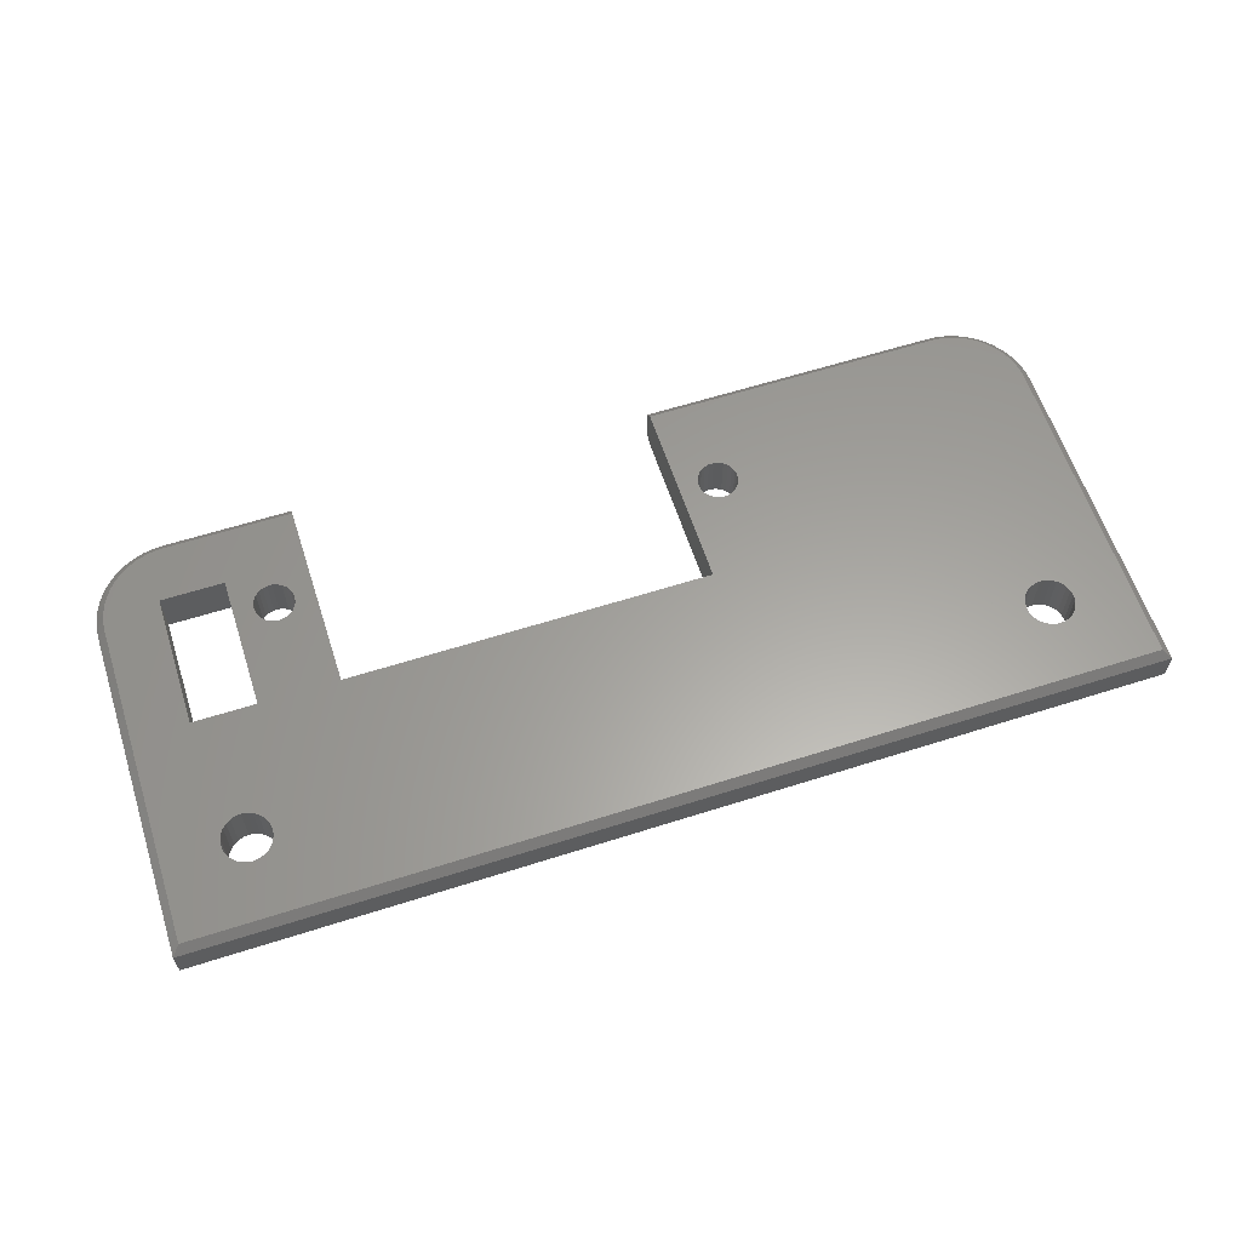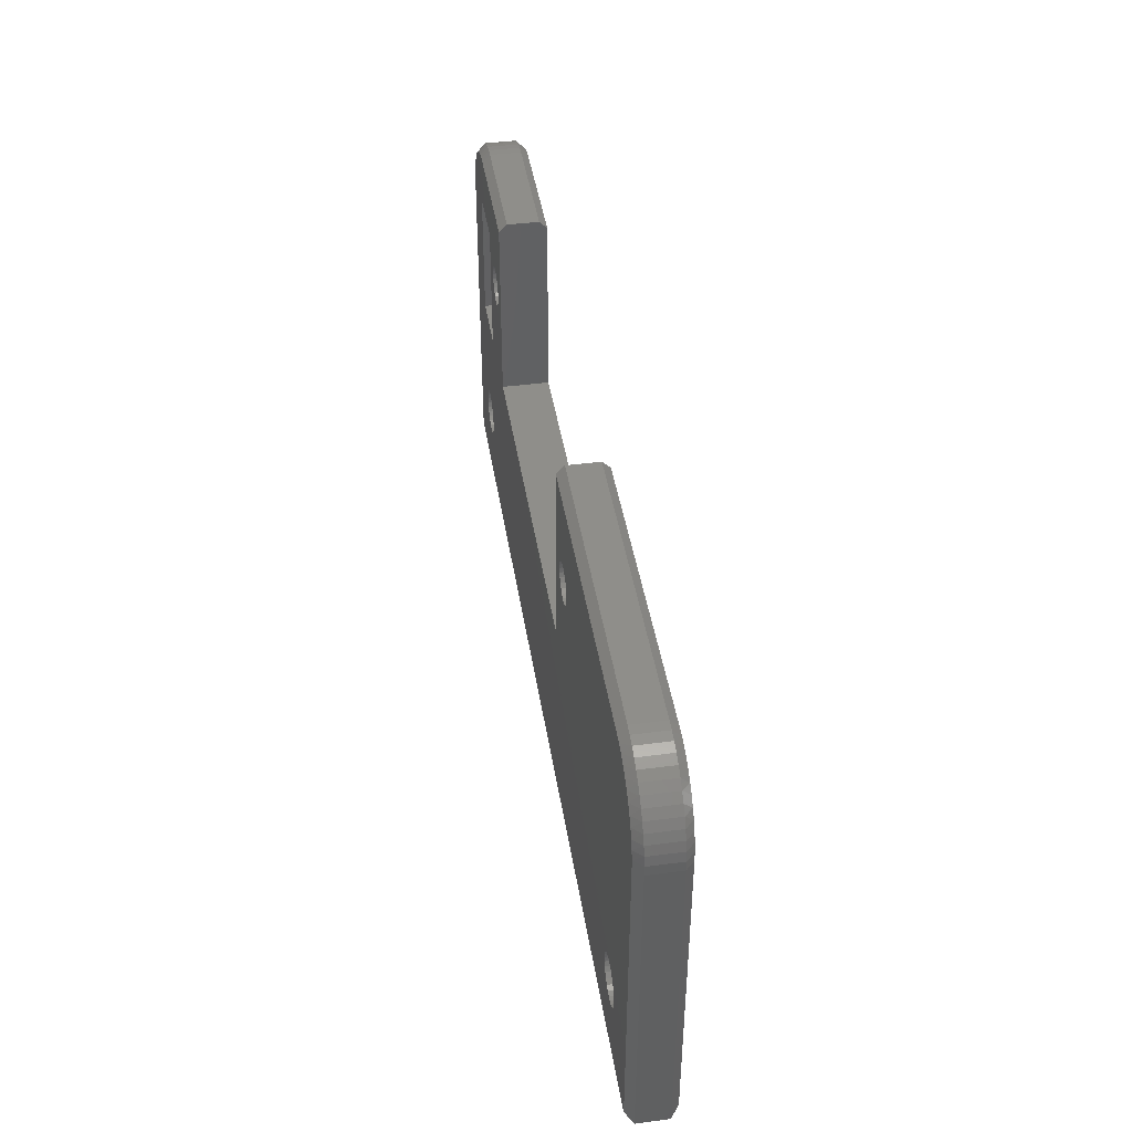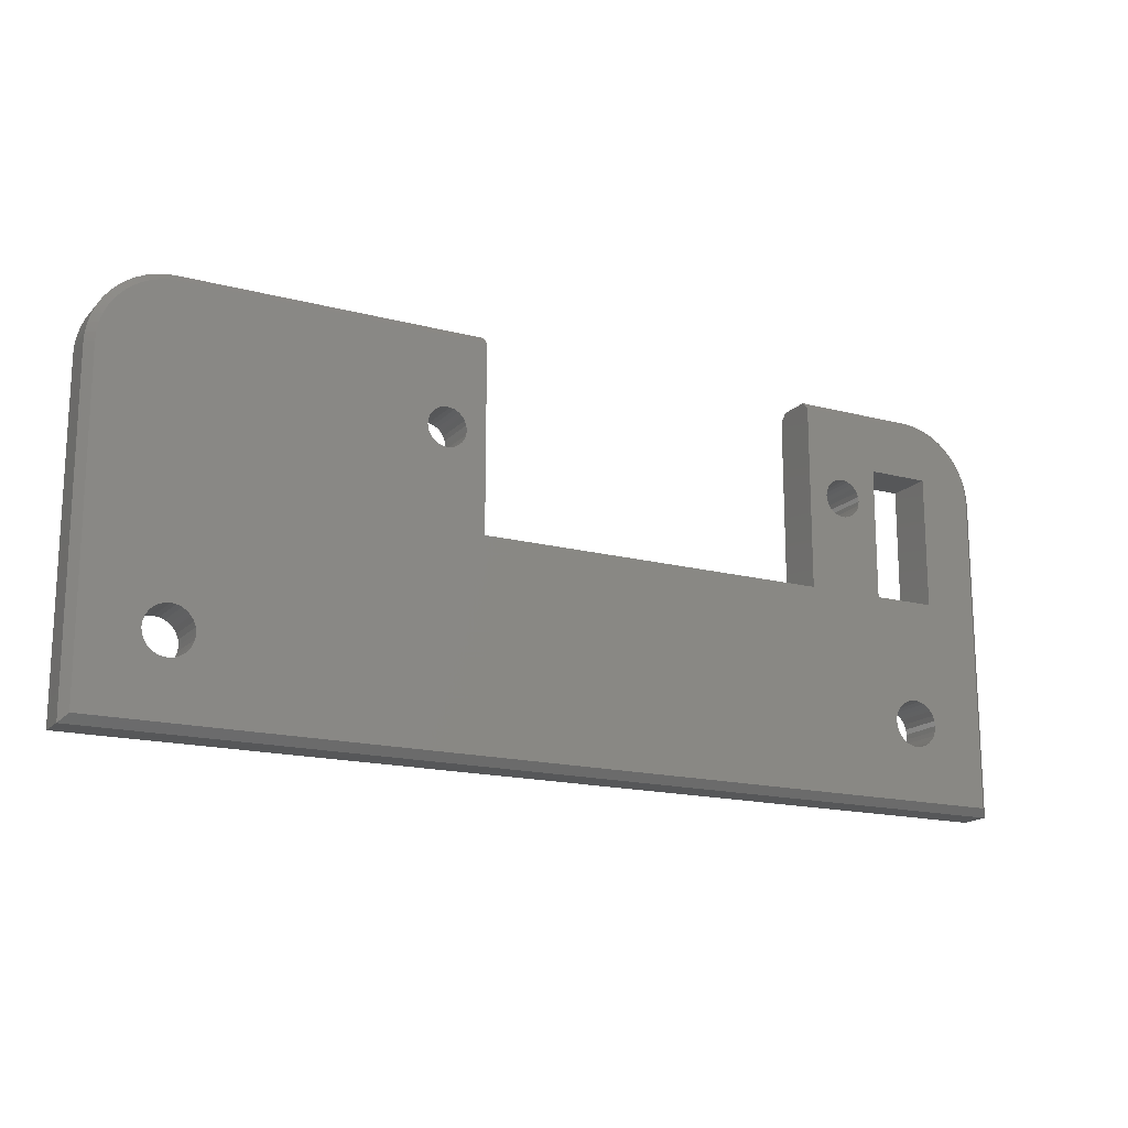
<metadata>
{"format":"stl","ext":"stl","renderer":"f3d","projection":"perspective","resolution":1024,"background":"white","views":[{"elev":61.3,"azim":-18.0,"up":"+Z"},{"elev":43.0,"azim":81.1,"up":"+Y"},{"elev":-16.7,"azim":151.9,"up":"+Y"}]}
</metadata>
<code>
# stl→obj: 352 verts, 720 faces
v -29.96 16.1 2.5
v -30 15.5 0.5
v -30 15.5 2.5
v -29.96 16.1 0.5
v -29.85 16.7 2.5
v -29.85 16.7 0.5
v -29.68 17.27 2.5
v -29.68 17.27 0.5
v -29.43 17.82 2.5
v -29.43 17.82 0.5
v -29.11 18.34 2.5
v -29.11 18.34 0.5
v -28.74 18.82 2.5
v -28.74 18.82 0.5
v -28.32 19.24 0.5
v -28.32 19.24 2.5
v -27.84 19.61 0.5
v -27.84 19.61 2.5
v -27.32 19.93 0.5
v -27.32 19.93 2.5
v -26.77 20.18 0.5
v -26.77 20.18 2.5
v -26.2 20.35 0.5
v -26.2 20.35 2.5
v -25.6 20.46 0.5
v -25.6 20.46 2.5
v -25 20.5 0.5
v -25 20.5 2.5
v -30 -5.5 0.5
v -30 -5.5 2.5
v -17 20.5 0.5
v -17 20.5 2.5
v 25 20.5 2.5
v 25.6 20.46 0.5
v 25 20.5 0.5
v 25.6 20.46 2.5
v 26.2 20.35 0.5
v 26.2 20.35 2.5
v 26.77 20.18 0.5
v 26.77 20.18 2.5
v 27.32 19.93 0.5
v 27.32 19.93 2.5
v 27.84 19.61 0.5
v 27.84 19.61 2.5
v 28.32 19.24 0.5
v 28.32 19.24 2.5
v 28.74 18.82 0.5
v 28.74 18.82 2.5
v 29.11 18.34 2.5
v 29.11 18.34 0.5
v 29.43 17.82 2.5
v 29.43 17.82 0.5
v 29.68 17.27 2.5
v 29.68 17.27 0.5
v 29.85 16.7 2.5
v 29.85 16.7 0.5
v 29.96 16.1 2.5
v 29.96 16.1 0.5
v 30 15.5 2.5
v 30 15.5 0.5
v 6 20.5 2.5
v 6 20.5 0.5
v 30 -5.5 2.5
v 30 -5.5 0.5
v -17 20 0
v -17 8 3
v -17 8 0
v -17 20 3
v 6 20 3
v 6 8 0
v 6 8 3
v 6 20 0
v -29.5 -5 3
v -25.96 -0.3338 3
v -29.5 15.5 3
v -25.85 -0.6508 3
v -25.67 -0.9352 3
v -25.44 -1.173 3
v -25.15 -1.351 3
v -24.83 -1.462 3
v -24.5 -1.5 3
v 29.5 -5 3
v -29.46 16.09 3
v -29.35 16.66 3
v -29.16 17.22 3
v -28.9 17.75 3
v -28.57 18.24 3
v -28.18 18.68 3
v -26 1.837e-16 3
v -27.74 19.07 3
v -27.25 19.4 3
v -26.72 19.66 3
v -26.16 19.85 3
v -24.17 -1.462 3
v -23.85 -1.351 3
v -23.56 -1.173 3
v -23.33 -0.9352 3
v -23.15 -0.6508 3
v -23.04 -0.3338 3
v -23 0 3
v -22 8 3
v -20.61 13.67 3
v -22 16.5 3
v -20.71 13.95 3
v -20.75 14.25 3
v -20.44 13.42 3
v -20.21 13.22 3
v -19.94 13.08 3
v -19.65 13.01 3
v -19.35 13.01 3
v -19.06 13.08 3
v -18.79 13.22 3
v -18.56 13.42 3
v -18.39 13.67 3
v -18.29 13.95 3
v -18.25 14.25 3
v 23.56 -1.173 3
v 7.564 13.42 3
v 7.393 13.67 3
v 7.286 13.95 3
v 7.25 14.25 3
v 7.79 13.22 3
v 8.057 13.08 3
v 8.349 13.01 3
v 8.651 13.01 3
v 8.943 13.08 3
v 23.33 -0.9352 3
v 9.21 13.22 3
v 9.436 13.42 3
v 9.607 13.67 3
v 9.714 13.95 3
v 9.75 14.25 3
v 23.15 -0.6508 3
v 23.04 -0.3338 3
v 23 1.837e-16 3
v 23.85 -1.351 3
v 24.17 -1.462 3
v 24.5 -1.5 3
v 24.83 -1.462 3
v 25.15 -1.351 3
v 25.44 -1.173 3
v 25.67 -0.9352 3
v 25.85 -0.6508 3
v 25.96 -0.3338 3
v 26 -3.674e-16 3
v 26.16 19.85 3
v 26.72 19.66 3
v 27.25 19.4 3
v 27.74 19.07 3
v 28.18 18.68 3
v 28.57 18.24 3
v 28.9 17.75 3
v 29.16 17.22 3
v 29.35 16.66 3
v 29.46 16.09 3
v 29.5 15.5 3
v 8.057 15.42 3
v 25 20 3
v 7.79 15.28 3
v 7.564 15.08 3
v 7.393 14.83 3
v 7.286 14.55 3
v 8.349 15.49 3
v 8.651 15.49 3
v 8.943 15.42 3
v 9.21 15.28 3
v 9.436 15.08 3
v 9.607 14.83 3
v 9.714 14.55 3
v 23.04 0.3338 3
v 23.15 0.6508 3
v 23.33 0.9352 3
v 23.56 1.173 3
v 23.85 1.351 3
v 24.17 1.462 3
v 24.5 1.5 3
v 24.83 1.462 3
v 25.15 1.351 3
v 25.59 19.96 3
v 25.44 1.173 3
v 25.67 0.9352 3
v 25.85 0.6508 3
v 25.96 0.3338 3
v -26 16.5 3
v -25.59 19.96 3
v -26 8 3
v -25 20 3
v -20.44 15.08 3
v -20.61 14.83 3
v -20.71 14.55 3
v -20.21 15.28 3
v -19.94 15.42 3
v -19.65 15.49 3
v -19.35 15.49 3
v -19.06 15.42 3
v -18.79 15.28 3
v -18.56 15.08 3
v -18.39 14.83 3
v -18.29 14.55 3
v -25.96 0.3338 3
v -25.85 0.6508 3
v -25.67 0.9352 3
v -25.44 1.173 3
v -25.15 1.351 3
v -24.83 1.462 3
v -24.5 1.5 3
v -24.17 1.462 3
v -23.85 1.351 3
v -23.56 1.173 3
v -23.33 0.9352 3
v -23.15 0.6508 3
v -23.04 0.3338 3
v -26 8 -7.05e-16
v -25.96 0.3338 0
v -26 1.837e-16 0
v -25.85 0.6508 0
v -22 8 -7.05e-16
v -25.67 0.9352 0
v -25.44 1.173 0
v -25.15 1.351 0
v -24.83 1.462 0
v -24.5 1.5 0
v -24.17 1.462 0
v -23.85 1.351 0
v -23.56 1.173 0
v -23.33 0.9352 0
v -23.15 0.6508 0
v -23.04 0.3338 0
v -23 0 0
v -25.59 19.96 0
v -26 16.5 -7.05e-16
v -26.16 19.85 0
v -22 16.5 -7.05e-16
v -25 20 0
v -20.44 15.08 0
v -20.61 14.83 0
v -20.71 14.55 0
v -20.75 14.25 0
v -20.21 15.28 0
v -19.94 15.42 0
v -19.65 15.49 0
v -19.35 15.49 0
v -19.06 15.42 0
v -18.79 15.28 0
v -18.56 15.08 0
v -18.39 14.83 0
v -18.29 14.55 0
v -18.25 14.25 0
v 7.286 14.55 0
v 7.393 14.83 0
v 7.564 15.08 0
v 7.79 15.28 0
v 8.057 15.42 0
v 25 20 0
v 7.25 14.25 0
v 8.349 15.49 0
v 8.651 15.49 0
v 8.943 15.42 0
v 9.21 15.28 0
v 9.436 15.08 0
v 9.607 14.83 0
v 9.714 14.55 0
v 9.75 14.25 0
v 23 1.837e-16 0
v 23.04 0.3338 0
v 23.15 0.6508 0
v 23.33 0.9352 0
v 23.56 1.173 0
v 23.85 1.351 0
v 24.17 1.462 0
v 24.5 1.5 0
v 24.83 1.462 0
v 25.15 1.351 0
v 25.59 19.96 0
v 25.44 1.173 0
v 25.67 0.9352 0
v 26.16 19.85 0
v 25.85 0.6508 0
v 25.96 0.3338 0
v 26 -3.674e-16 0
v -29.46 16.09 0
v -29.5 -5 0
v -29.5 15.5 0
v -25.96 -0.3338 0
v -25.85 -0.6508 0
v -25.67 -0.9352 0
v -25.44 -1.173 0
v -25.15 -1.351 0
v -24.83 -1.462 0
v -24.5 -1.5 0
v 29.5 -5 0
v -29.35 16.66 0
v -29.16 17.22 0
v -28.9 17.75 0
v -28.57 18.24 0
v -28.18 18.68 0
v -27.74 19.07 0
v -27.25 19.4 0
v -26.72 19.66 0
v -24.17 -1.462 0
v -23.85 -1.351 0
v -23.56 -1.173 0
v -23.33 -0.9352 0
v -23.15 -0.6508 0
v -23.04 -0.3338 0
v -20.61 13.67 0
v -20.71 13.95 0
v -20.44 13.42 0
v -20.21 13.22 0
v -19.94 13.08 0
v -19.65 13.01 0
v -19.35 13.01 0
v -19.06 13.08 0
v -18.79 13.22 0
v -18.56 13.42 0
v -18.39 13.67 0
v -18.29 13.95 0
v 23.56 -1.173 0
v 7.564 13.42 0
v 7.393 13.67 0
v 7.286 13.95 0
v 7.79 13.22 0
v 8.057 13.08 0
v 8.349 13.01 0
v 8.651 13.01 0
v 8.943 13.08 0
v 23.33 -0.9352 0
v 9.21 13.22 0
v 9.436 13.42 0
v 9.607 13.67 0
v 9.714 13.95 0
v 23.15 -0.6508 0
v 23.04 -0.3338 0
v 23.85 -1.351 0
v 24.17 -1.462 0
v 24.5 -1.5 0
v 24.83 -1.462 0
v 25.15 -1.351 0
v 25.44 -1.173 0
v 25.67 -0.9352 0
v 25.85 -0.6508 0
v 25.96 -0.3338 0
v 26.72 19.66 0
v 27.25 19.4 0
v 27.74 19.07 0
v 28.18 18.68 0
v 28.57 18.24 0
v 28.9 17.75 0
v 29.16 17.22 0
v 29.35 16.66 0
v 29.46 16.09 0
v 29.5 15.5 0
f 1 2 3
f 2 1 4
f 5 4 1
f 4 5 6
f 7 6 5
f 6 7 8
f 9 8 7
f 8 9 10
f 11 10 9
f 10 11 12
f 13 12 11
f 12 13 14
f 13 15 14
f 15 13 16
f 16 17 15
f 17 16 18
f 18 19 17
f 19 18 20
f 20 21 19
f 21 20 22
f 22 23 21
f 23 22 24
f 24 25 23
f 25 24 26
f 26 27 25
f 27 26 28
f 3 29 30
f 29 3 2
f 28 31 27
f 31 28 32
f 33 34 35
f 34 33 36
f 36 37 34
f 37 36 38
f 38 39 37
f 39 38 40
f 40 41 39
f 41 40 42
f 42 43 41
f 43 42 44
f 44 45 43
f 45 44 46
f 46 47 45
f 47 46 48
f 47 49 50
f 49 47 48
f 50 51 52
f 51 50 49
f 52 53 54
f 53 52 51
f 54 55 56
f 55 54 53
f 56 57 58
f 57 56 55
f 58 59 60
f 59 58 57
f 61 35 62
f 35 61 33
f 60 63 64
f 63 60 59
f 65 66 67
f 66 65 68
f 68 65 31
f 68 31 32
f 69 70 71
f 70 69 72
f 72 69 61
f 72 61 62
f 63 29 64
f 29 63 30
f 73 74 75
f 74 73 76
f 76 73 77
f 77 73 78
f 78 73 79
f 79 73 80
f 80 73 81
f 81 73 82
f 75 74 83
f 83 74 84
f 84 74 85
f 85 74 86
f 86 74 87
f 87 74 88
f 88 74 89
f 88 89 90
f 90 89 91
f 91 89 92
f 92 89 93
f 81 82 94
f 94 82 95
f 95 82 96
f 96 82 97
f 97 82 98
f 98 82 99
f 99 82 100
f 100 82 101
f 101 82 66
f 101 66 102
f 101 102 103
f 103 102 104
f 103 104 105
f 102 66 106
f 106 66 107
f 107 66 108
f 108 66 109
f 109 66 110
f 110 66 111
f 111 66 112
f 112 66 113
f 113 66 114
f 114 66 115
f 115 66 116
f 66 82 71
f 71 82 117
f 71 117 118
f 71 118 119
f 71 119 120
f 71 120 69
f 69 120 121
f 118 117 122
f 122 117 123
f 123 117 124
f 124 117 125
f 125 117 126
f 126 117 127
f 126 127 128
f 128 127 129
f 129 127 130
f 130 127 131
f 131 127 132
f 132 127 133
f 132 133 134
f 132 134 135
f 117 82 136
f 136 82 137
f 137 82 138
f 138 82 139
f 139 82 140
f 140 82 141
f 141 82 142
f 142 82 143
f 143 82 144
f 144 82 145
f 145 82 146
f 146 82 147
f 147 82 148
f 148 82 149
f 149 82 150
f 150 82 151
f 151 82 152
f 152 82 153
f 153 82 154
f 154 82 155
f 155 82 156
f 69 157 158
f 157 69 159
f 159 69 160
f 160 69 161
f 161 69 162
f 162 69 121
f 158 157 163
f 158 163 164
f 158 164 165
f 158 165 166
f 158 166 167
f 158 167 168
f 158 168 169
f 158 169 132
f 158 132 135
f 158 135 170
f 158 170 171
f 158 171 172
f 158 172 173
f 158 173 174
f 158 174 175
f 158 175 176
f 158 176 177
f 158 177 178
f 158 178 179
f 179 178 180
f 179 180 181
f 179 181 146
f 146 181 182
f 146 182 183
f 146 183 145
f 93 184 185
f 184 93 89
f 184 89 186
f 185 184 103
f 185 103 187
f 187 103 68
f 68 103 188
f 188 103 189
f 189 103 190
f 190 103 105
f 68 188 191
f 68 191 192
f 68 192 193
f 68 193 194
f 68 194 195
f 68 195 196
f 68 196 197
f 68 197 198
f 68 198 199
f 68 199 116
f 68 116 66
f 200 186 89
f 186 200 201
f 186 201 101
f 101 201 202
f 101 202 203
f 101 203 204
f 101 204 205
f 101 205 206
f 101 206 207
f 101 207 208
f 101 208 209
f 101 209 210
f 101 210 211
f 101 211 212
f 101 212 100
f 59 82 63
f 82 59 156
f 158 61 69
f 61 158 33
f 63 73 30
f 73 63 82
f 68 28 187
f 28 68 32
f 73 3 30
f 3 73 75
f 83 1 75
f 1 3 75
f 28 26 187
f 187 26 185
f 185 26 24
f 93 24 22
f 185 24 93
f 92 22 20
f 93 22 92
f 91 20 18
f 92 20 91
f 90 18 16
f 91 18 90
f 88 16 13
f 90 16 88
f 87 13 11
f 88 13 87
f 86 11 9
f 87 11 86
f 85 9 7
f 86 9 85
f 84 7 5
f 85 7 84
f 83 5 1
f 84 5 83
f 36 158 179
f 36 33 158
f 57 156 59
f 57 155 156
f 57 55 155
f 55 53 154
f 55 154 155
f 53 51 153
f 53 153 154
f 51 49 152
f 51 152 153
f 49 48 151
f 49 151 152
f 48 46 150
f 48 150 151
f 46 44 149
f 46 149 150
f 44 42 148
f 44 148 149
f 42 40 147
f 42 147 148
f 40 38 146
f 40 146 147
f 38 36 179
f 38 179 146
f 213 214 215
f 214 213 216
f 216 213 217
f 216 217 218
f 218 217 219
f 219 217 220
f 220 217 221
f 221 217 222
f 222 217 223
f 223 217 224
f 224 217 225
f 225 217 226
f 226 217 227
f 227 217 228
f 228 217 229
f 230 231 232
f 231 230 233
f 233 230 234
f 233 234 65
f 233 65 235
f 233 235 236
f 233 236 237
f 233 237 217
f 217 237 238
f 235 65 239
f 239 65 240
f 240 65 241
f 241 65 242
f 242 65 243
f 243 65 244
f 244 65 245
f 245 65 246
f 246 65 247
f 247 65 248
f 72 249 70
f 249 72 250
f 250 72 251
f 251 72 252
f 252 72 253
f 253 72 254
f 70 249 255
f 253 254 256
f 256 254 257
f 257 254 258
f 258 254 259
f 259 254 260
f 260 254 261
f 261 254 262
f 262 254 263
f 263 254 264
f 264 254 265
f 265 254 266
f 266 254 267
f 267 254 268
f 268 254 269
f 269 254 270
f 270 254 271
f 271 254 272
f 272 254 273
f 273 254 274
f 273 274 275
f 275 274 276
f 276 274 277
f 276 277 278
f 278 277 279
f 279 277 280
f 281 282 283
f 282 281 284
f 282 284 285
f 282 285 286
f 282 286 287
f 282 287 288
f 282 288 289
f 282 289 290
f 282 290 291
f 284 281 292
f 284 292 293
f 284 293 294
f 284 294 295
f 284 295 296
f 284 296 215
f 215 296 297
f 215 297 298
f 215 298 299
f 215 299 232
f 215 232 231
f 215 231 213
f 291 290 300
f 291 300 301
f 291 301 302
f 291 302 303
f 291 303 304
f 291 304 305
f 291 305 229
f 291 229 217
f 291 217 67
f 67 217 306
f 306 217 307
f 307 217 238
f 67 306 308
f 67 308 309
f 67 309 310
f 67 310 311
f 67 311 312
f 67 312 313
f 67 313 314
f 67 314 315
f 67 315 316
f 67 316 317
f 67 317 248
f 67 248 65
f 291 67 70
f 291 70 318
f 318 70 319
f 319 70 320
f 320 70 321
f 321 70 255
f 318 319 322
f 318 322 323
f 318 323 324
f 318 324 325
f 318 325 326
f 318 326 327
f 327 326 328
f 327 328 329
f 327 329 330
f 327 330 331
f 327 331 263
f 327 263 332
f 332 263 333
f 333 263 264
f 291 318 334
f 291 334 335
f 291 335 336
f 291 336 337
f 291 337 338
f 291 338 339
f 291 339 340
f 291 340 341
f 291 341 342
f 291 342 280
f 291 280 277
f 291 277 343
f 291 343 344
f 291 344 345
f 291 345 346
f 291 346 347
f 291 347 348
f 291 348 349
f 291 349 350
f 291 350 351
f 291 351 352
f 291 60 64
f 60 291 352
f 35 72 62
f 72 35 254
f 282 64 29
f 64 282 291
f 31 234 27
f 234 31 65
f 2 282 29
f 282 2 283
f 234 25 27
f 234 230 25
f 281 283 4
f 4 283 2
f 230 23 25
f 232 21 23
f 230 232 23
f 299 19 21
f 232 299 21
f 298 17 19
f 299 298 19
f 297 15 17
f 298 297 17
f 296 14 15
f 297 296 15
f 295 12 14
f 296 295 14
f 294 10 12
f 295 294 12
f 293 8 10
f 294 293 10
f 292 6 8
f 293 292 8
f 281 4 6
f 292 281 6
f 58 60 352
f 58 352 351
f 34 274 254
f 34 254 35
f 58 351 56
f 56 350 54
f 56 351 350
f 54 349 52
f 54 350 349
f 52 348 50
f 52 349 348
f 50 347 47
f 50 348 347
f 47 346 45
f 47 347 346
f 45 345 43
f 45 346 345
f 43 344 41
f 43 345 344
f 41 343 39
f 41 344 343
f 39 277 37
f 39 343 277
f 37 274 34
f 37 277 274
f 125 326 325
f 326 125 126
f 126 328 326
f 328 126 128
f 128 329 328
f 329 128 129
f 130 329 129
f 329 130 330
f 131 330 130
f 330 131 331
f 132 331 131
f 331 132 263
f 124 325 324
f 325 124 125
f 123 324 323
f 324 123 124
f 122 323 322
f 323 122 123
f 118 322 319
f 322 118 122
f 320 118 319
f 118 320 119
f 321 119 320
f 119 321 120
f 255 120 321
f 120 255 121
f 163 253 256
f 253 163 157
f 157 252 253
f 252 157 159
f 159 251 252
f 251 159 160
f 251 161 250
f 161 251 160
f 250 162 249
f 162 250 161
f 249 121 255
f 121 249 162
f 164 256 257
f 256 164 163
f 165 257 258
f 257 165 164
f 166 258 259
f 258 166 165
f 167 259 260
f 259 167 166
f 167 261 168
f 261 167 260
f 168 262 169
f 262 168 261
f 169 263 132
f 263 169 262
f 193 240 241
f 240 193 192
f 192 239 240
f 239 192 191
f 191 235 239
f 235 191 188
f 235 189 236
f 189 235 188
f 236 190 237
f 190 236 189
f 237 105 238
f 105 237 190
f 194 241 242
f 241 194 193
f 195 242 243
f 242 195 194
f 196 243 244
f 243 196 195
f 197 244 245
f 244 197 196
f 197 246 198
f 246 197 245
f 198 247 199
f 247 198 246
f 199 248 116
f 248 199 247
f 110 313 312
f 313 110 111
f 111 314 313
f 314 111 112
f 112 315 314
f 315 112 113
f 114 315 113
f 315 114 316
f 115 316 114
f 316 115 317
f 116 317 115
f 317 116 248
f 109 312 311
f 312 109 110
f 108 311 310
f 311 108 109
f 107 310 309
f 310 107 108
f 106 309 308
f 309 106 107
f 306 106 308
f 106 306 102
f 307 102 306
f 102 307 104
f 238 104 307
f 104 238 105
f 138 337 336
f 337 138 139
f 139 338 337
f 338 139 140
f 140 339 338
f 339 140 141
f 141 340 339
f 340 141 142
f 143 340 142
f 340 143 341
f 144 341 143
f 341 144 342
f 145 342 144
f 342 145 280
f 137 336 335
f 336 137 138
f 136 335 334
f 335 136 137
f 117 334 318
f 334 117 136
f 127 318 327
f 318 127 117
f 332 127 327
f 127 332 133
f 333 133 332
f 133 333 134
f 264 134 333
f 134 264 135
f 176 270 271
f 270 176 175
f 175 269 270
f 269 175 174
f 174 268 269
f 268 174 173
f 173 267 268
f 267 173 172
f 267 171 266
f 171 267 172
f 266 170 265
f 170 266 171
f 265 135 264
f 135 265 170
f 177 271 272
f 271 177 176
f 178 272 273
f 272 178 177
f 180 273 275
f 273 180 178
f 181 275 276
f 275 181 180
f 181 278 182
f 278 181 276
f 182 279 183
f 279 182 278
f 183 280 145
f 280 183 279
f 206 221 222
f 221 206 205
f 205 220 221
f 220 205 204
f 204 219 220
f 219 204 203
f 203 218 219
f 218 203 202
f 218 201 216
f 201 218 202
f 216 200 214
f 200 216 201
f 214 89 215
f 89 214 200
f 207 222 223
f 222 207 206
f 208 223 224
f 223 208 207
f 209 224 225
f 224 209 208
f 210 225 226
f 225 210 209
f 210 227 211
f 227 210 226
f 211 228 212
f 228 211 227
f 212 229 100
f 229 212 228
f 81 300 290
f 300 81 94
f 94 301 300
f 301 94 95
f 95 302 301
f 302 95 96
f 96 303 302
f 303 96 97
f 98 303 97
f 303 98 304
f 99 304 98
f 304 99 305
f 100 305 99
f 305 100 229
f 80 290 289
f 290 80 81
f 79 289 288
f 289 79 80
f 78 288 287
f 288 78 79
f 77 287 286
f 287 77 78
f 285 77 286
f 77 285 76
f 284 76 285
f 76 284 74
f 215 74 284
f 74 215 89
f 66 70 67
f 70 66 71
f 103 231 233
f 231 103 184
f 231 186 213
f 186 231 184
f 186 217 213
f 217 186 101
f 103 217 101
f 217 103 233

</code>
